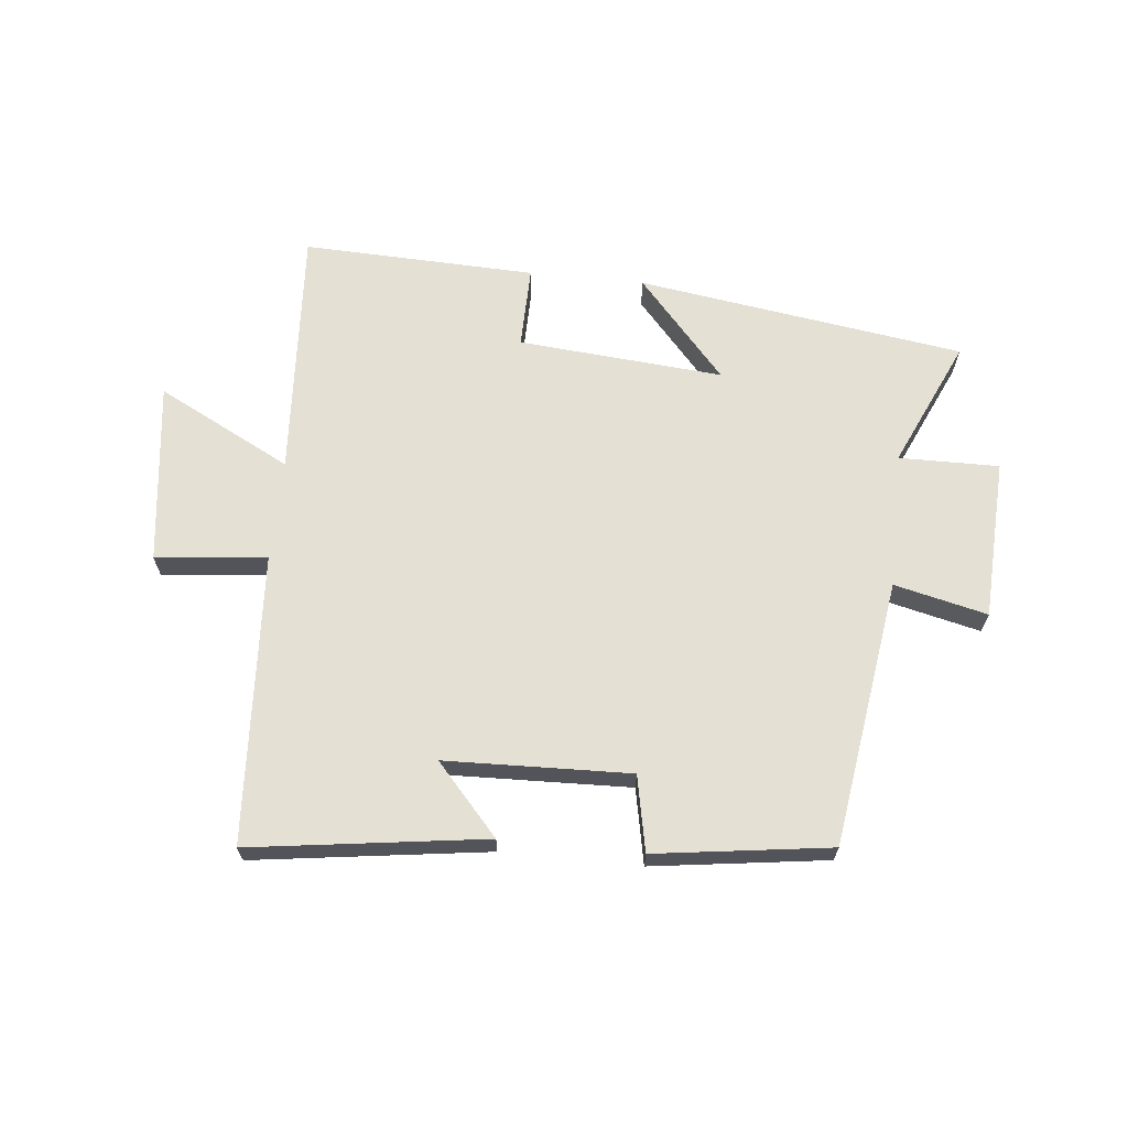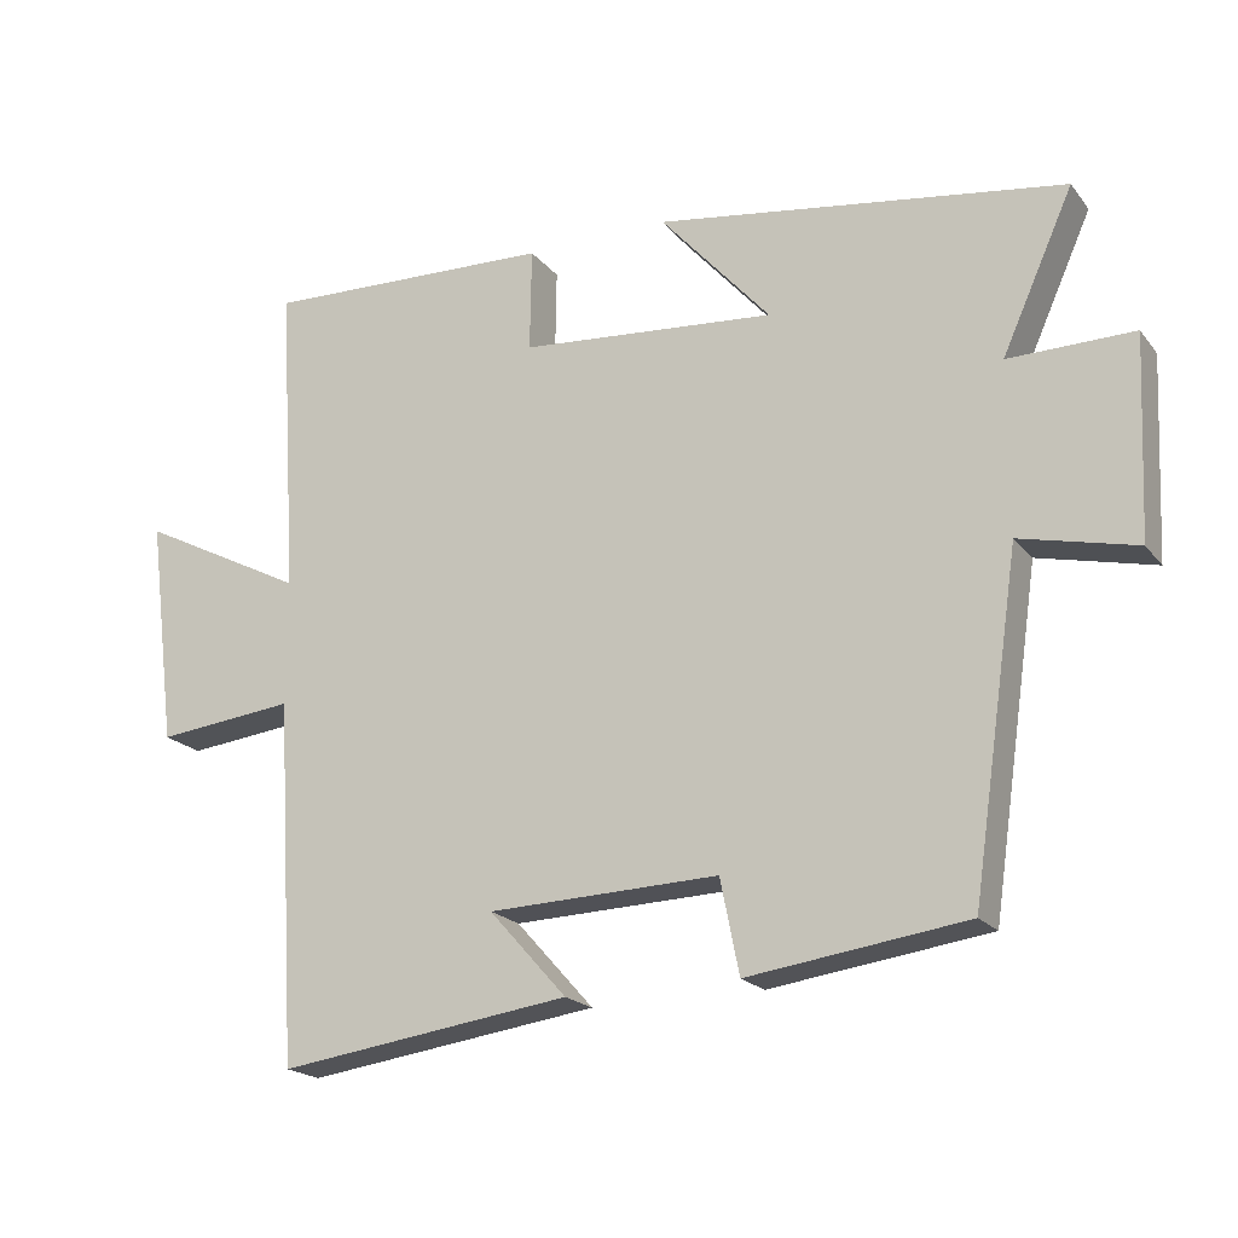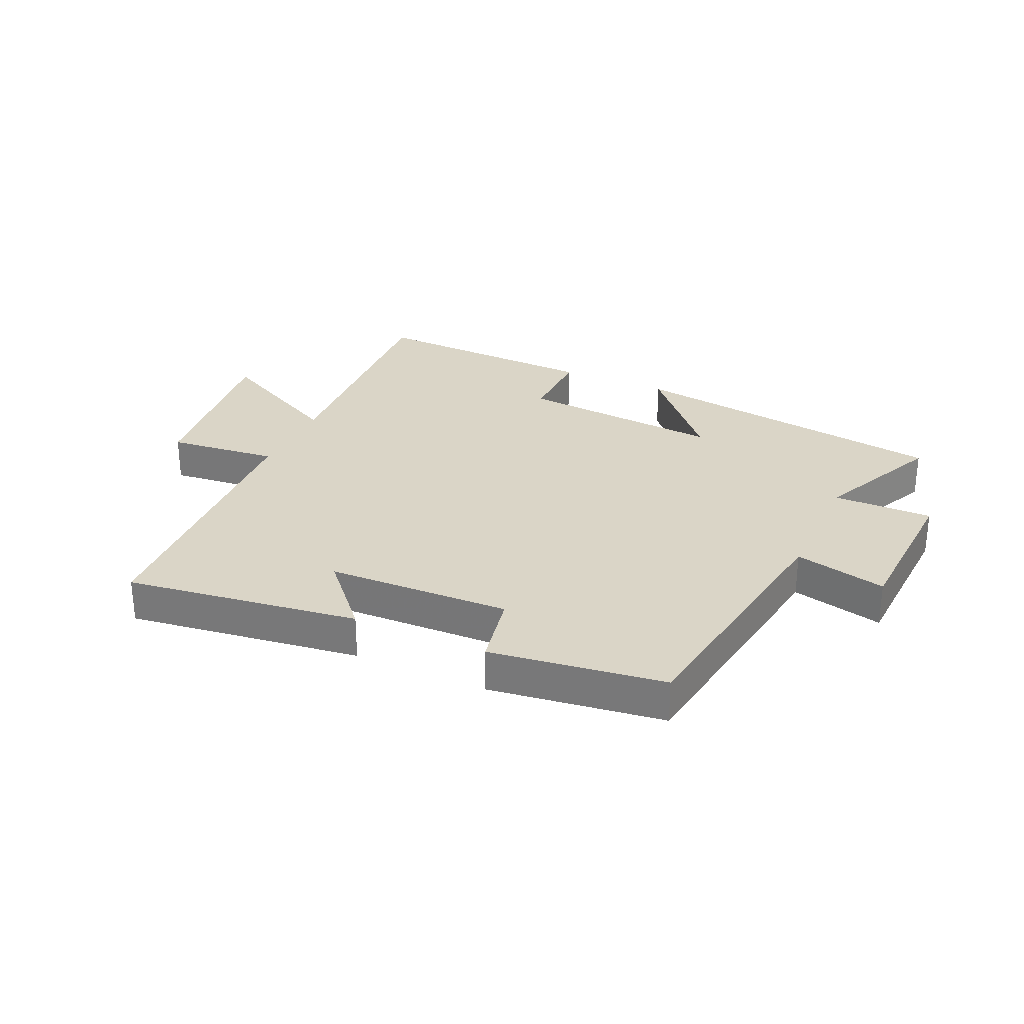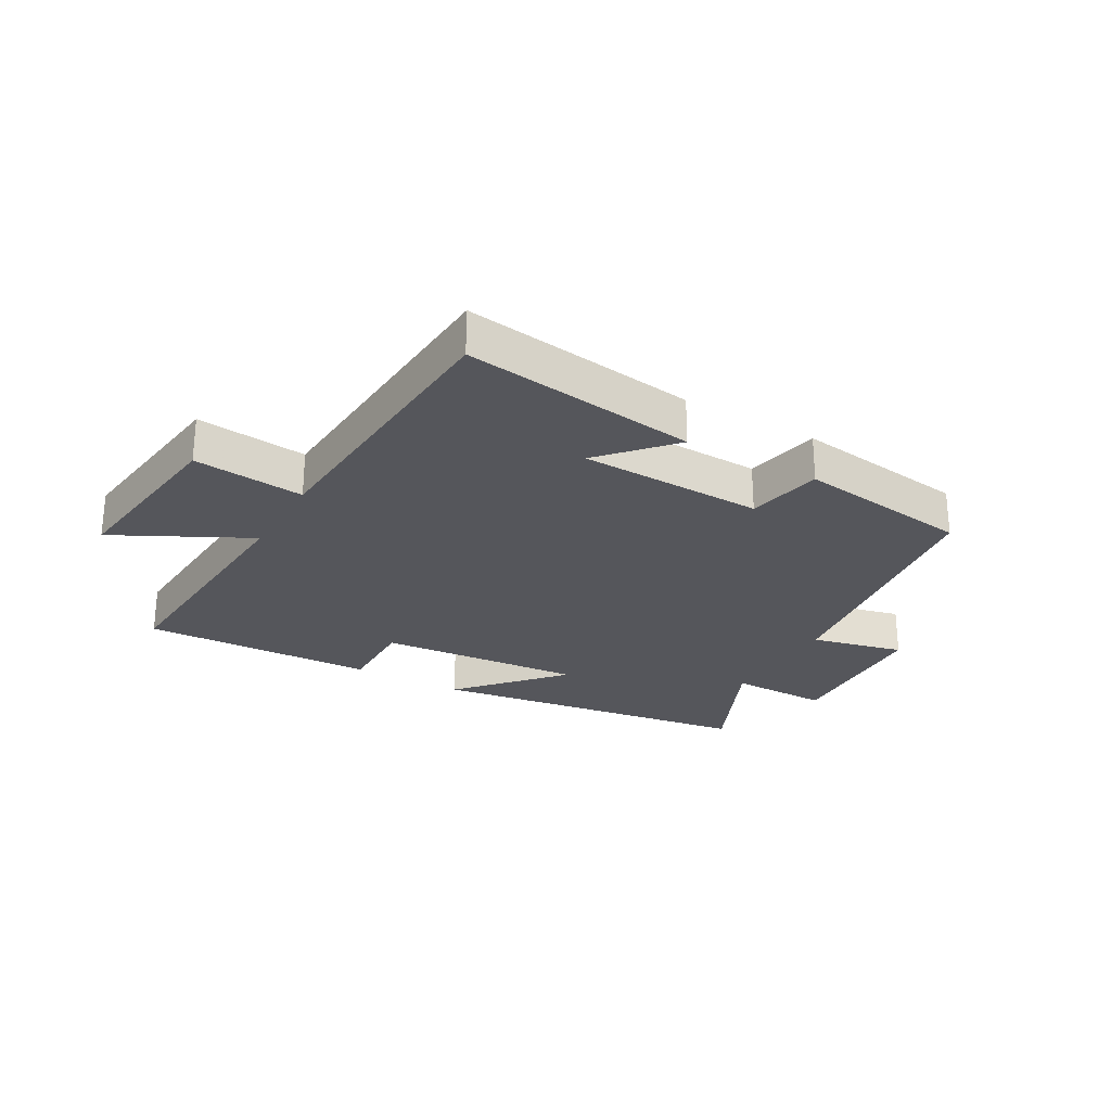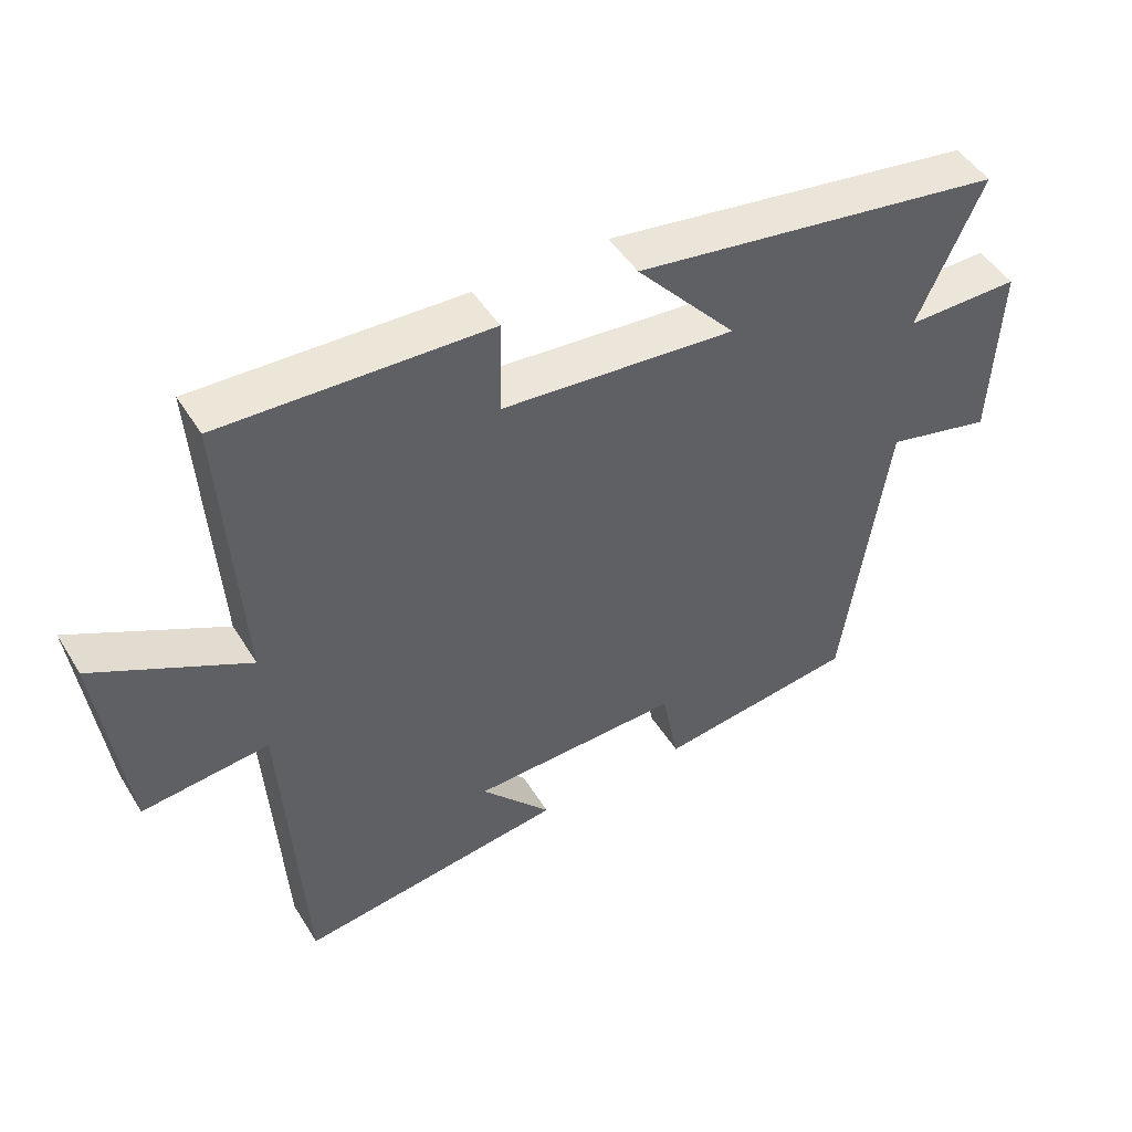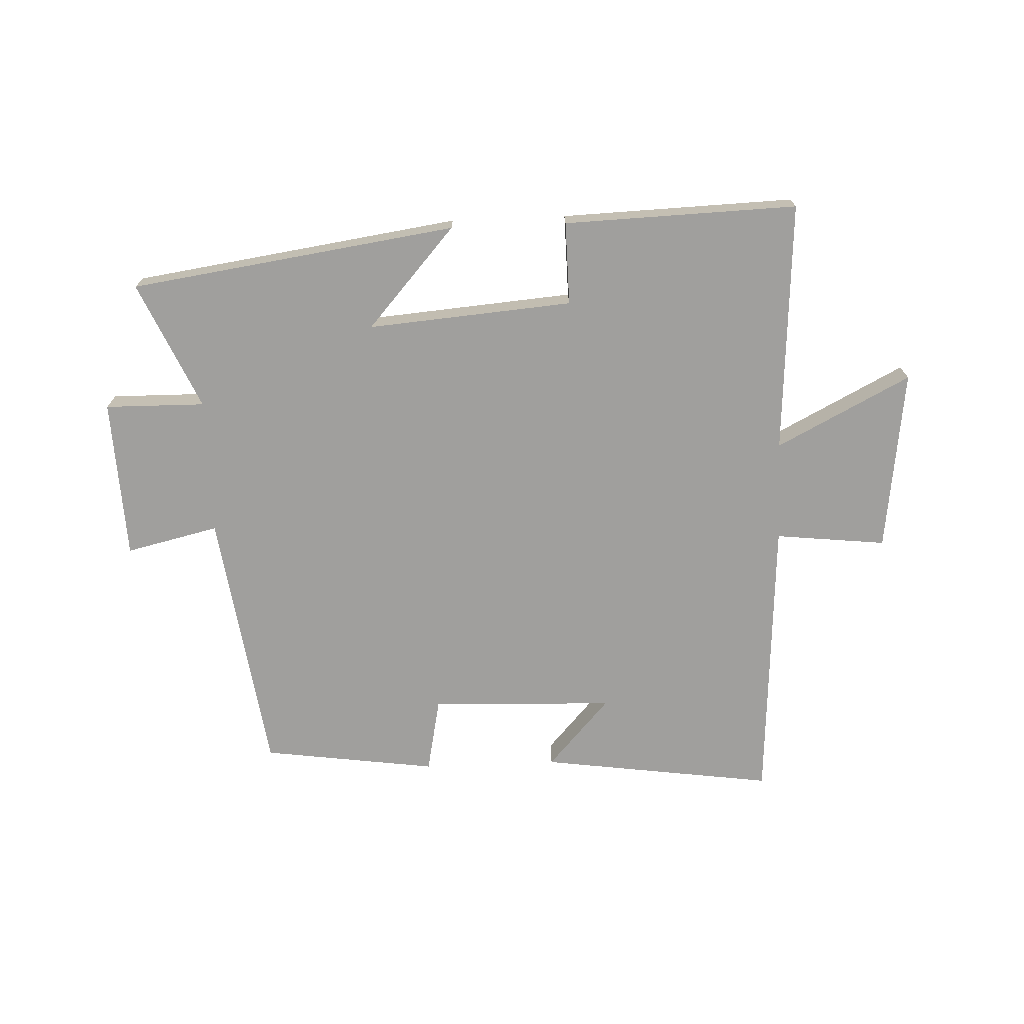
<metadata>
{"format":"obj","ext":"obj","renderer":"f3d","projection":"perspective","resolution":1024,"background":"white","views":[{"elev":66.1,"azim":-174.1,"up":"+Y"},{"elev":-19.8,"azim":-153.3,"up":"+Z"},{"elev":29.0,"azim":-155.4,"up":"+Y"},{"elev":-26.2,"azim":150.3,"up":"+Y"},{"elev":47.8,"azim":149.6,"up":"+Z"},{"elev":-71.3,"azim":2.3,"up":"+Y"}]}
</metadata>
<code>
v -0.436 0.07 -0.46
v -0.5 0.07 -0.018
v -0.654 0.07 -0.054
v -0.666 0.07 0.212
v -0.5 0.07 0.21
v -0.595 0.07 0.421
v -0.053 0.07 0.5
v -0.199 0.07 0.335
v 0.141 0.07 0.363
v 0.139 0.07 0.5
v 0.526 0.07 0.513
v 0.5 0.07 0.095
v 0.722 0.07 0.209
v 0.684 0.07 -0.093
v 0.5 0.07 -0.073
v 0.471 0.07 -0.554
v 0.082 0.07 -0.5
v 0.185 0.07 -0.385
v -0.121 0.07 -0.375
v -0.146 0.07 -0.5
v -0.436 0 -0.46
v -0.5 0 -0.018
v -0.654 0 -0.054
v -0.666 0 0.212
v -0.5 0 0.21
v -0.595 0 0.421
v -0.053 0 0.5
v -0.199 0 0.335
v 0.141 0 0.363
v 0.139 0 0.5
v 0.526 0 0.513
v 0.5 0 0.095
v 0.722 0 0.209
v 0.684 0 -0.093
v 0.5 0 -0.073
v 0.471 0 -0.554
v 0.082 0 -0.5
v 0.185 0 -0.385
v -0.121 0 -0.375
v -0.146 0 -0.5
f 19 20 1 2
f 18 19 2
f 15 16 17 18
f 15 18 2
f 12 13 14 15
f 12 15 2
f 9 10 11 12
f 8 9 12 2
f 5 6 7 8
f 5 8 2 3
f 3 4 5
f 22 21 40 39
f 22 39 38
f 38 37 36 35
f 22 38 35
f 35 34 33 32
f 22 35 32
f 32 31 30 29
f 22 32 29 28
f 28 27 26 25
f 23 22 28 25
f 25 24 23
f 1 21 22 2
f 2 22 23 3
f 3 23 24 4
f 4 24 25 5
f 5 25 26 6
f 6 26 27 7
f 7 27 28 8
f 8 28 29 9
f 9 29 30 10
f 10 30 31 11
f 11 31 32 12
f 12 32 33 13
f 13 33 34 14
f 14 34 35 15
f 15 35 36 16
f 16 36 37 17
f 17 37 38 18
f 18 38 39 19
f 19 39 40 20
f 20 40 21 1

</code>
